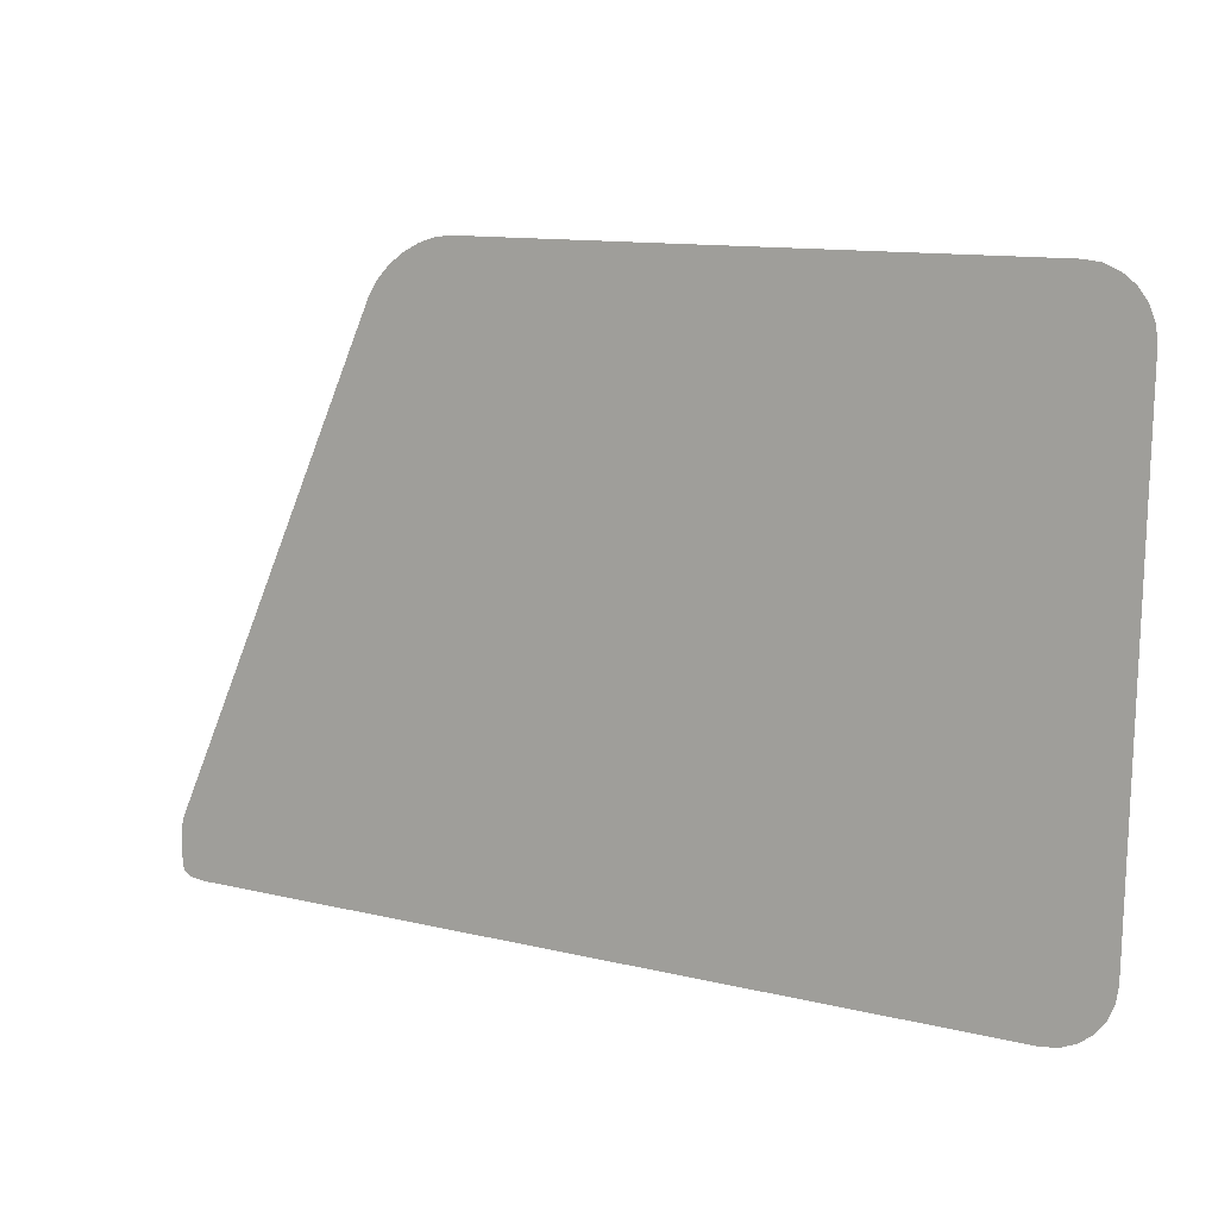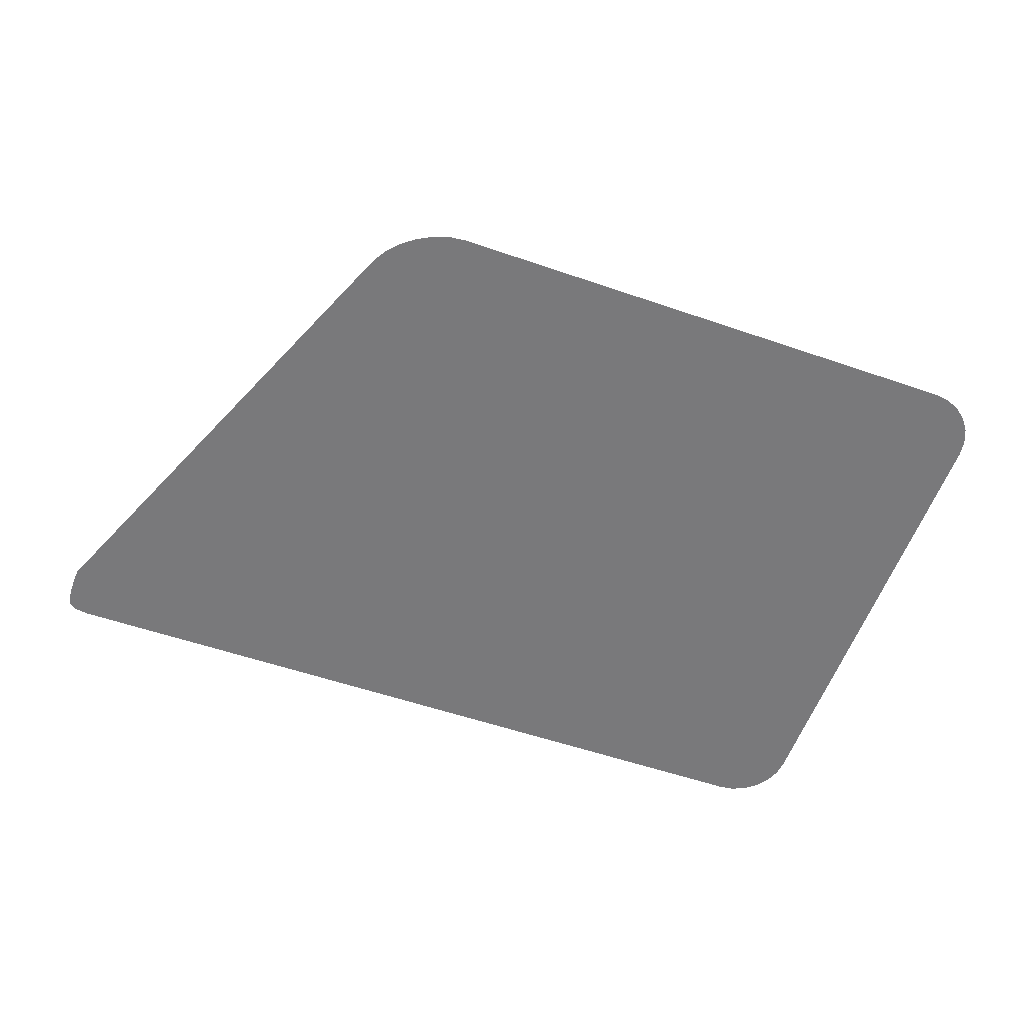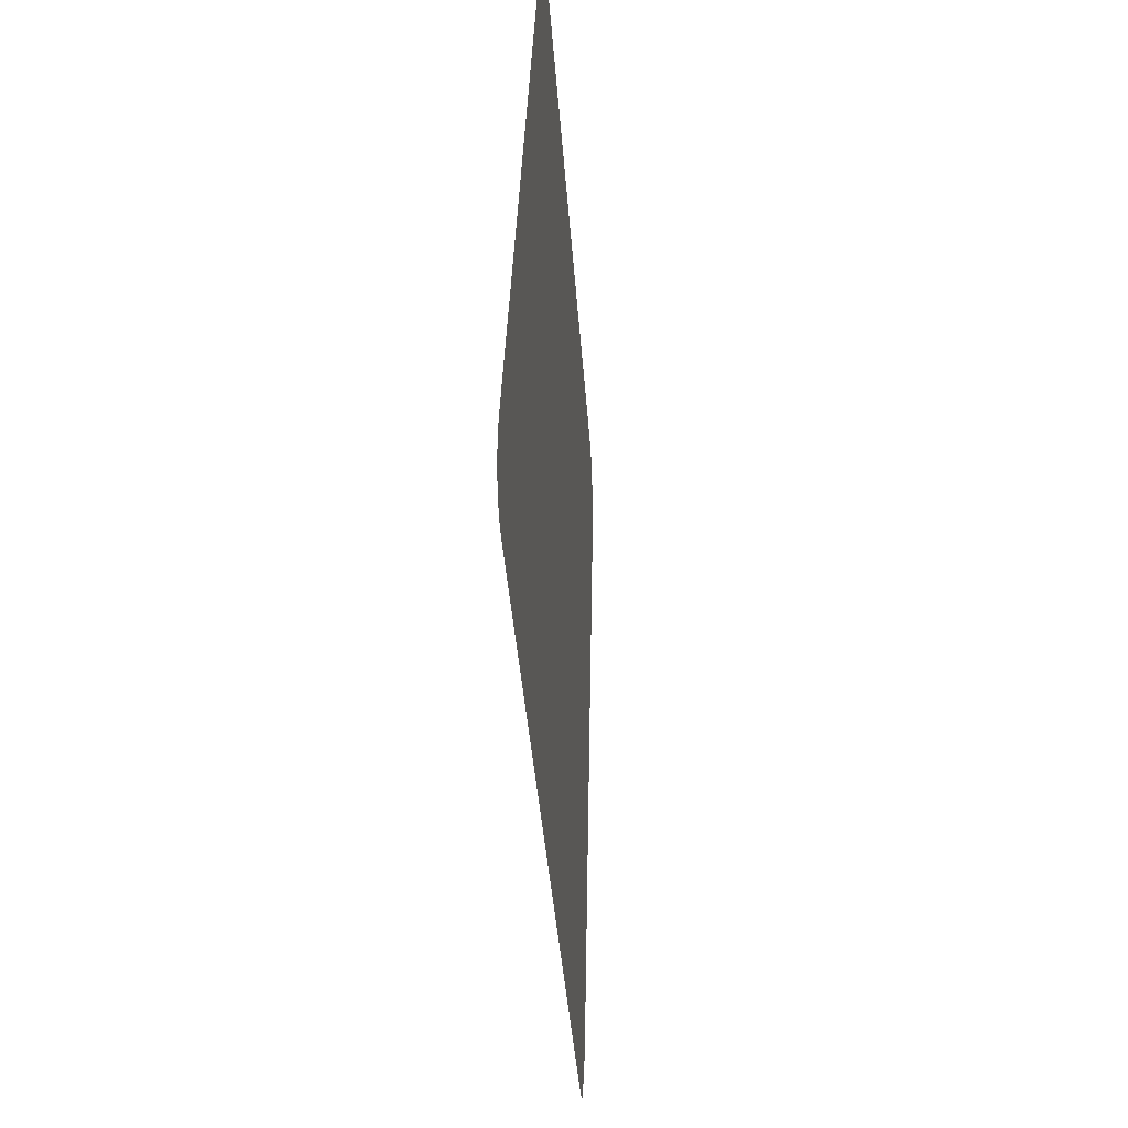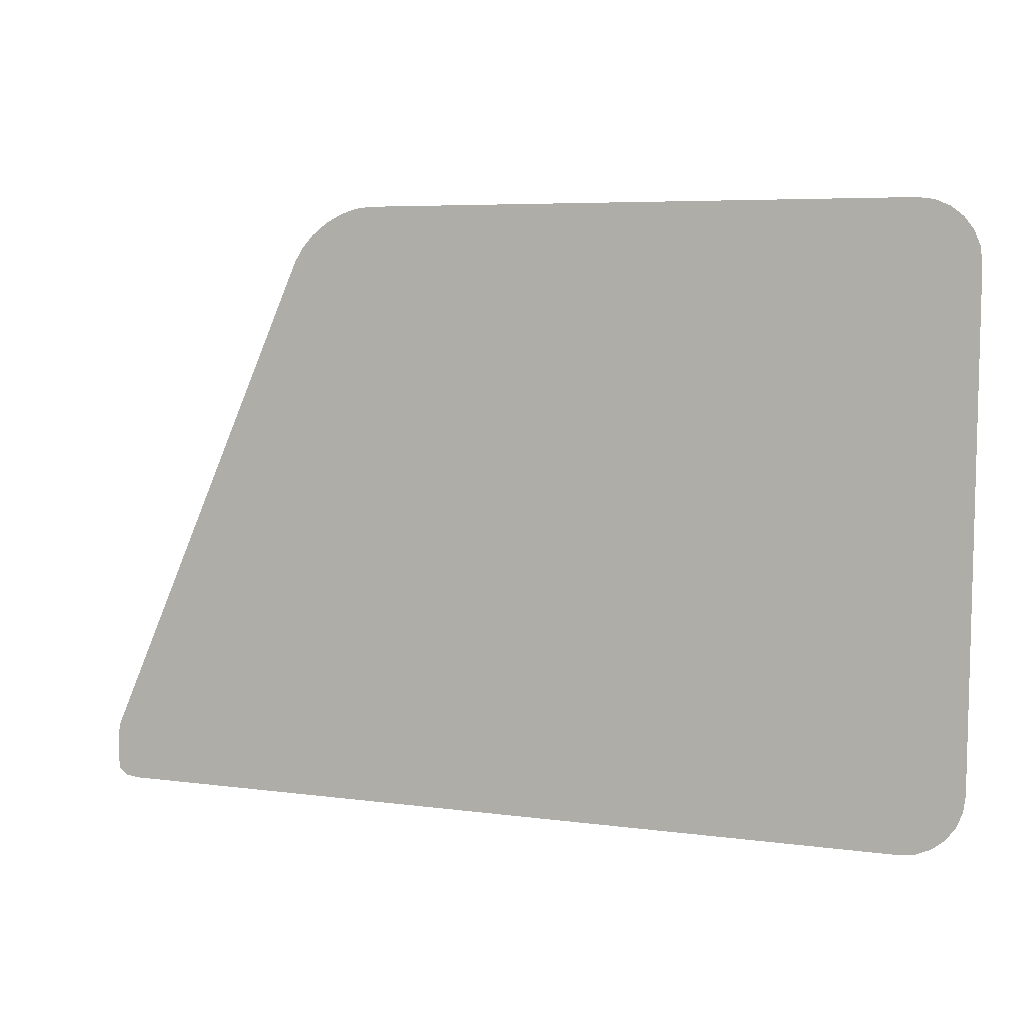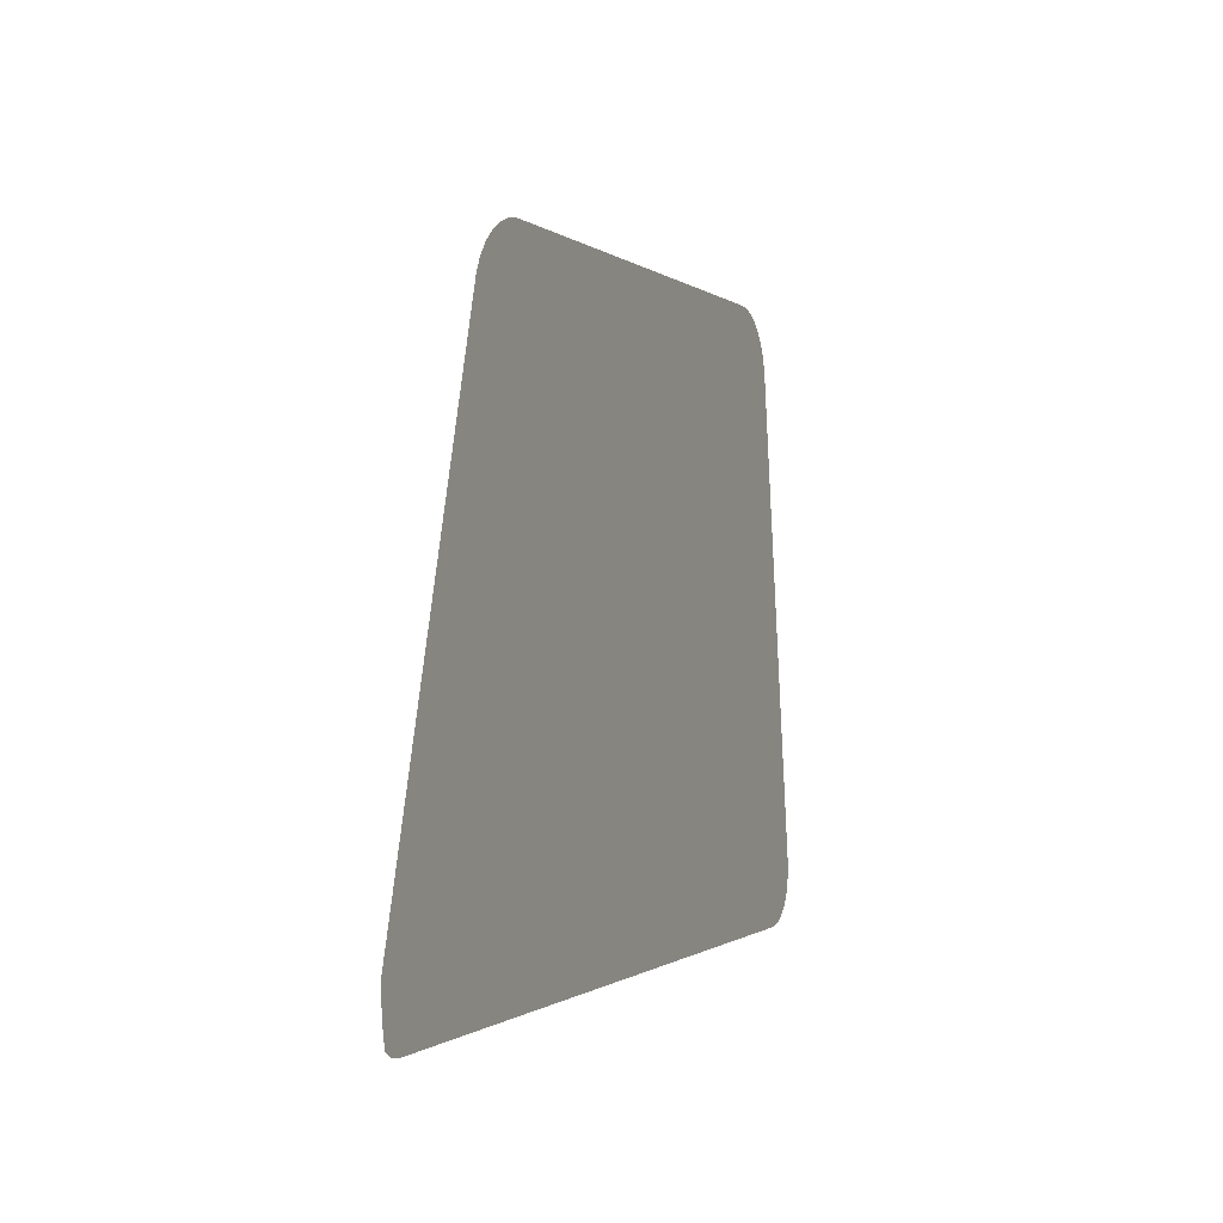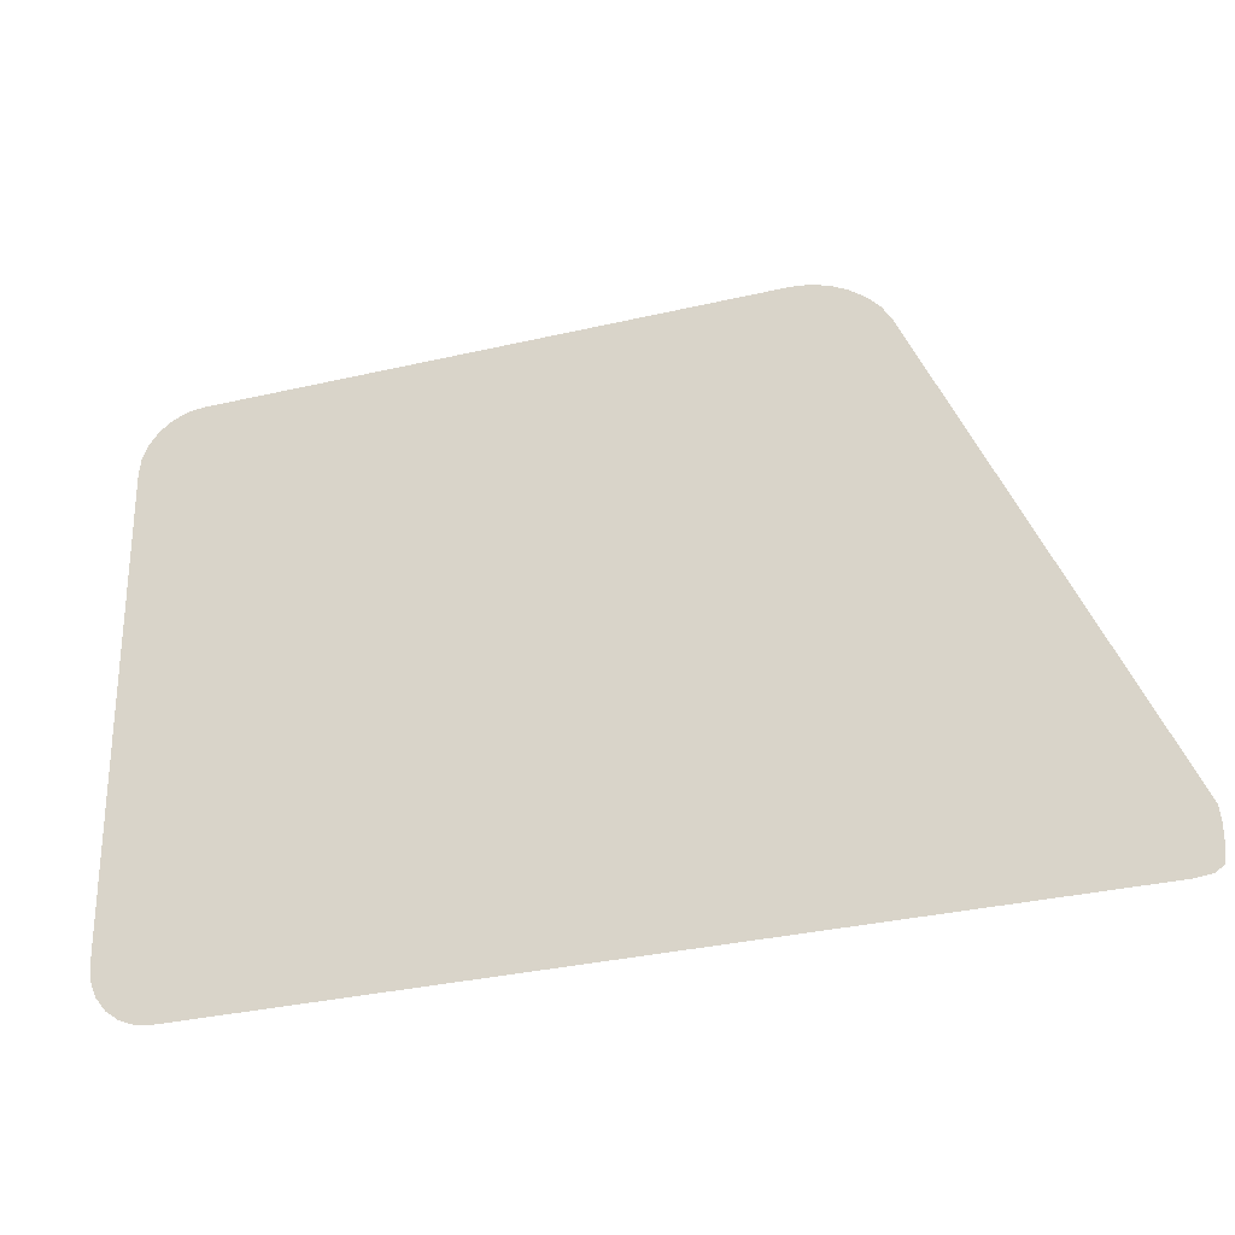
<metadata>
{"format":"obj","ext":"obj","renderer":"f3d","projection":"perspective","resolution":1024,"background":"white","views":[{"elev":11.9,"azim":-149.9,"up":"+Y"},{"elev":-55.1,"azim":160.0,"up":"+Z"},{"elev":-39.6,"azim":-85.9,"up":"+Y"},{"elev":5.8,"azim":-157.1,"up":"+Y"},{"elev":-0.6,"azim":111.1,"up":"+Y"},{"elev":-33.8,"azim":17.5,"up":"+Y"}]}
</metadata>
<code>
o Front_Side_Window_1
v 0.06742 0.09254 -0.8564
v 0.01742 0.1425 -0.8539
v 0.05448 0.09424 -0.8563
v 0.04242 0.09923 -0.8561
v 0.03206 0.1072 -0.8557
v 0.02412 0.1175 -0.8552
v 0.01912 0.1296 -0.8546
v 0.7681 0.1382 -0.8541
v 0.7478 0.09254 -0.8564
v 0.769 0.1264 -0.8547
v 0.7688 0.1154 -0.8553
v 0.7682 0.1059 -0.8557
v 0.7669 0.09866 -0.8561
v 0.76 0.09409 -0.8563
v 0.06742 0.592 -0.8318
v 0.01742 0.5421 -0.8342
v 0.05448 0.5903 -0.8318
v 0.04242 0.5853 -0.8321
v 0.03206 0.5774 -0.8325
v 0.02412 0.567 -0.833
v 0.01912 0.555 -0.8336
v 0.5273 0.592 -0.8318
v 0.5974 0.5463 -0.834
v 0.5409 0.5905 -0.8318
v 0.555 0.5859 -0.8321
v 0.5685 0.5786 -0.8324
v 0.5806 0.5692 -0.8329
v 0.5905 0.5582 -0.8334
f 15 18 16
f 16 2 1
f 2 7 3
f 7 6 5
f 5 4 3
f 3 1 2
f 1 9 23
f 22 23 26
f 9 14 12
f 14 13 12
f 12 11 9
f 11 10 9
f 10 8 9
f 8 23 9
f 23 28 27
f 27 26 23
f 26 25 22
f 25 24 22
f 22 15 1
f 15 17 18
f 18 19 16
f 19 20 16
f 20 21 16
f 7 5 3
f 23 22 1
f 16 1 15

</code>
